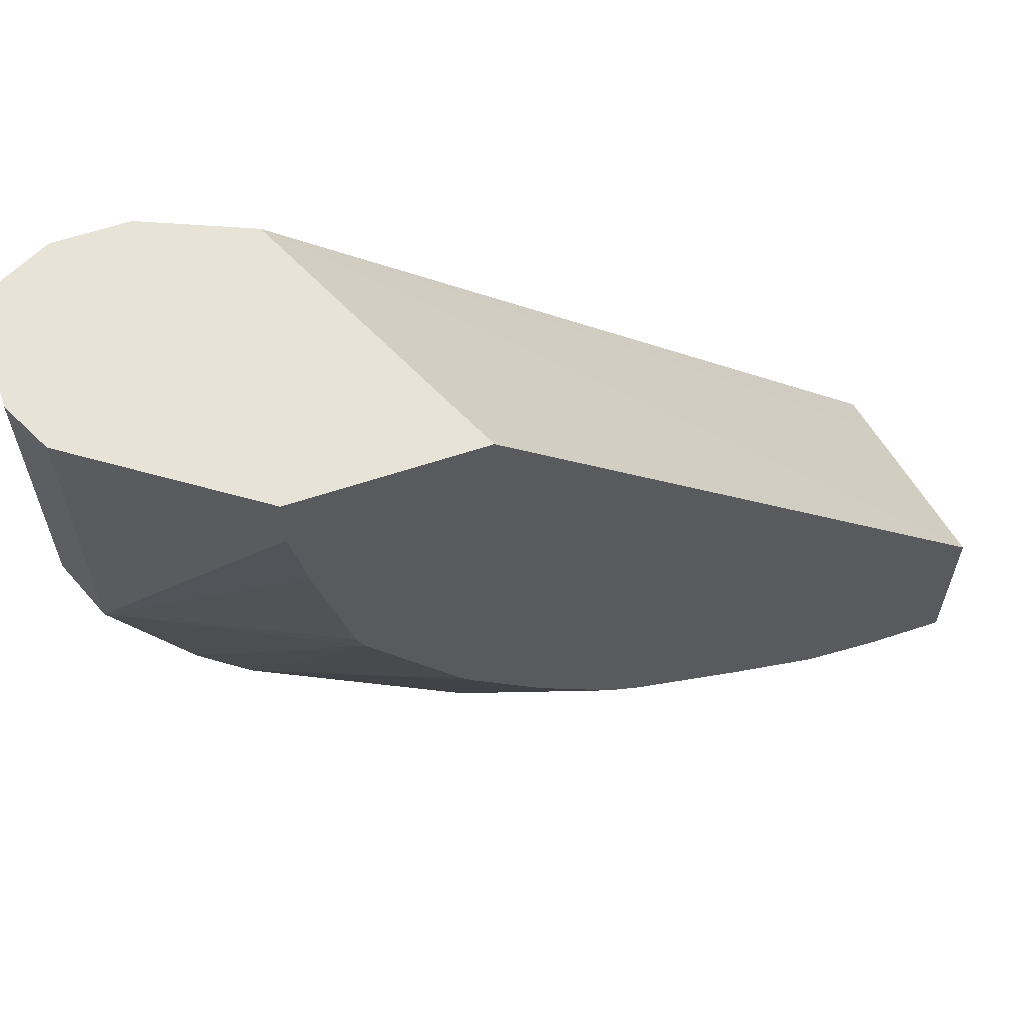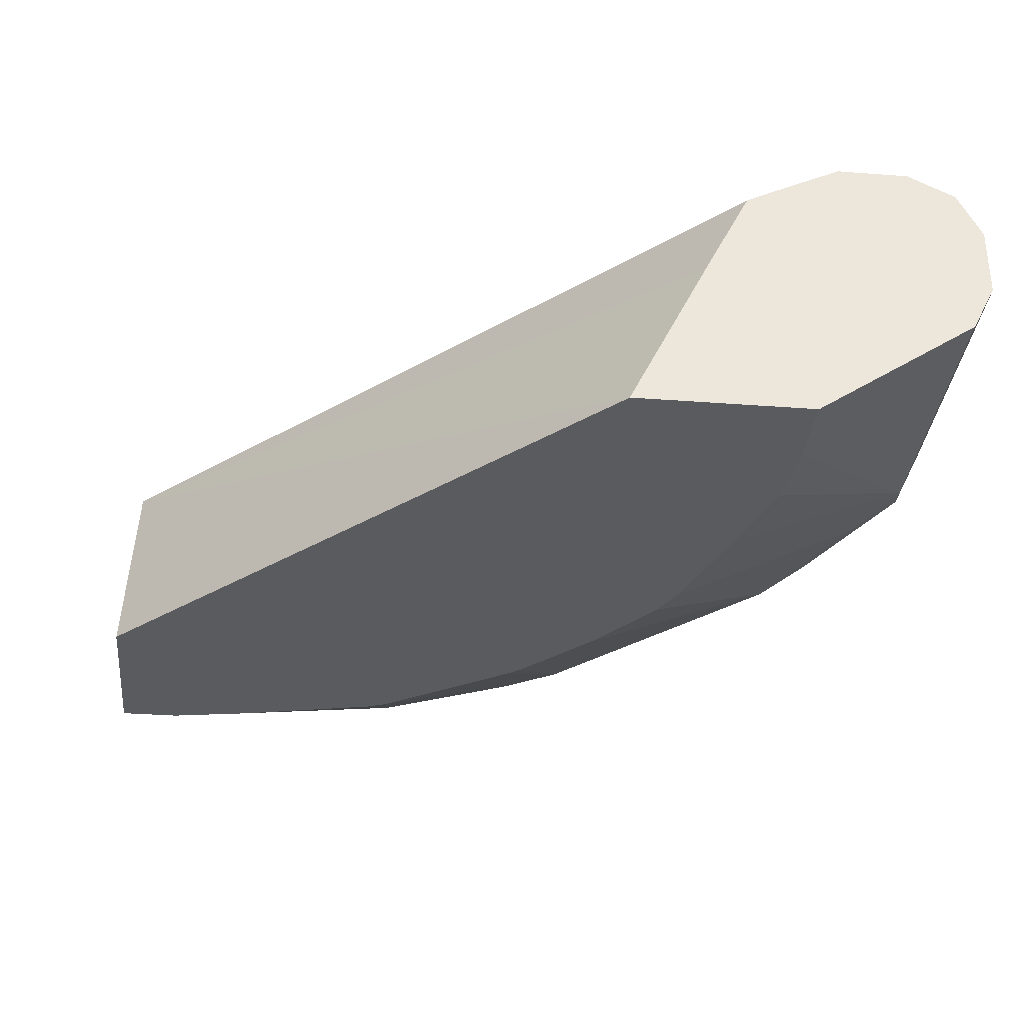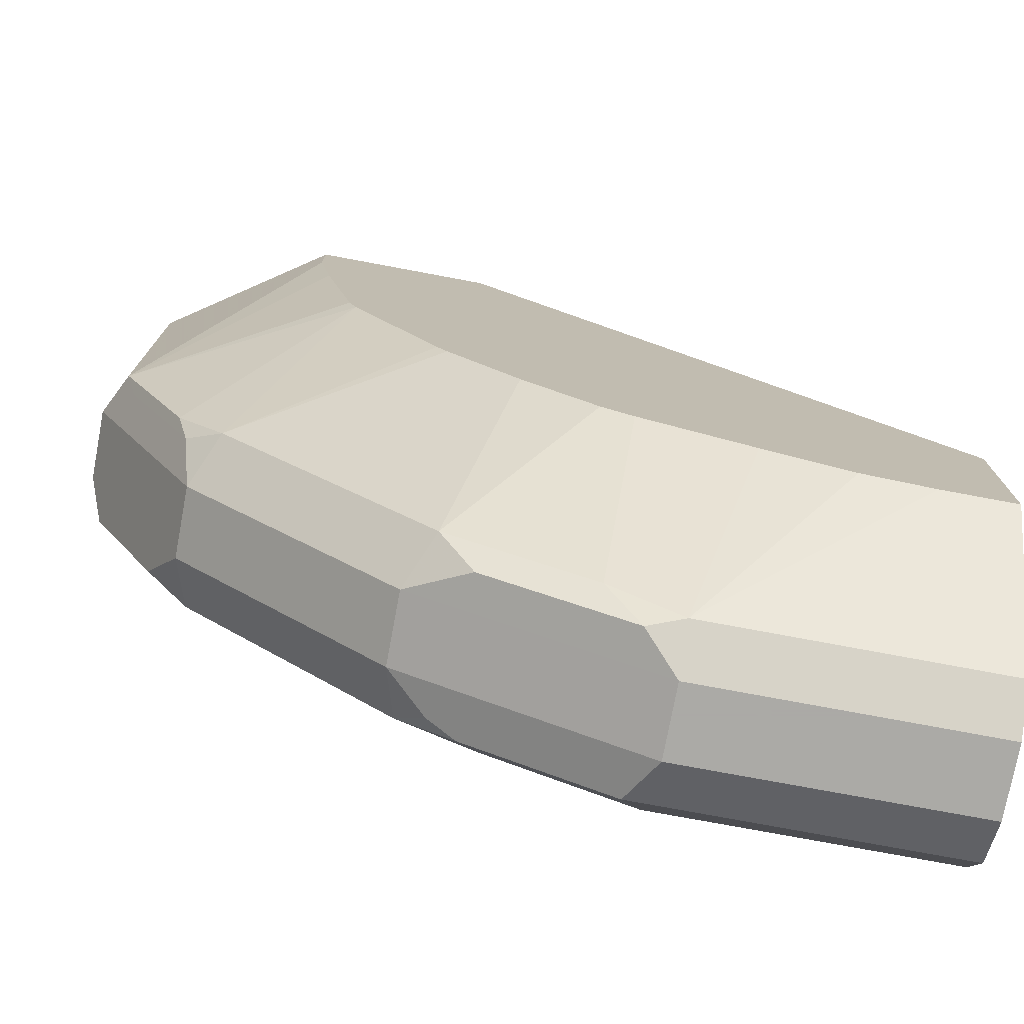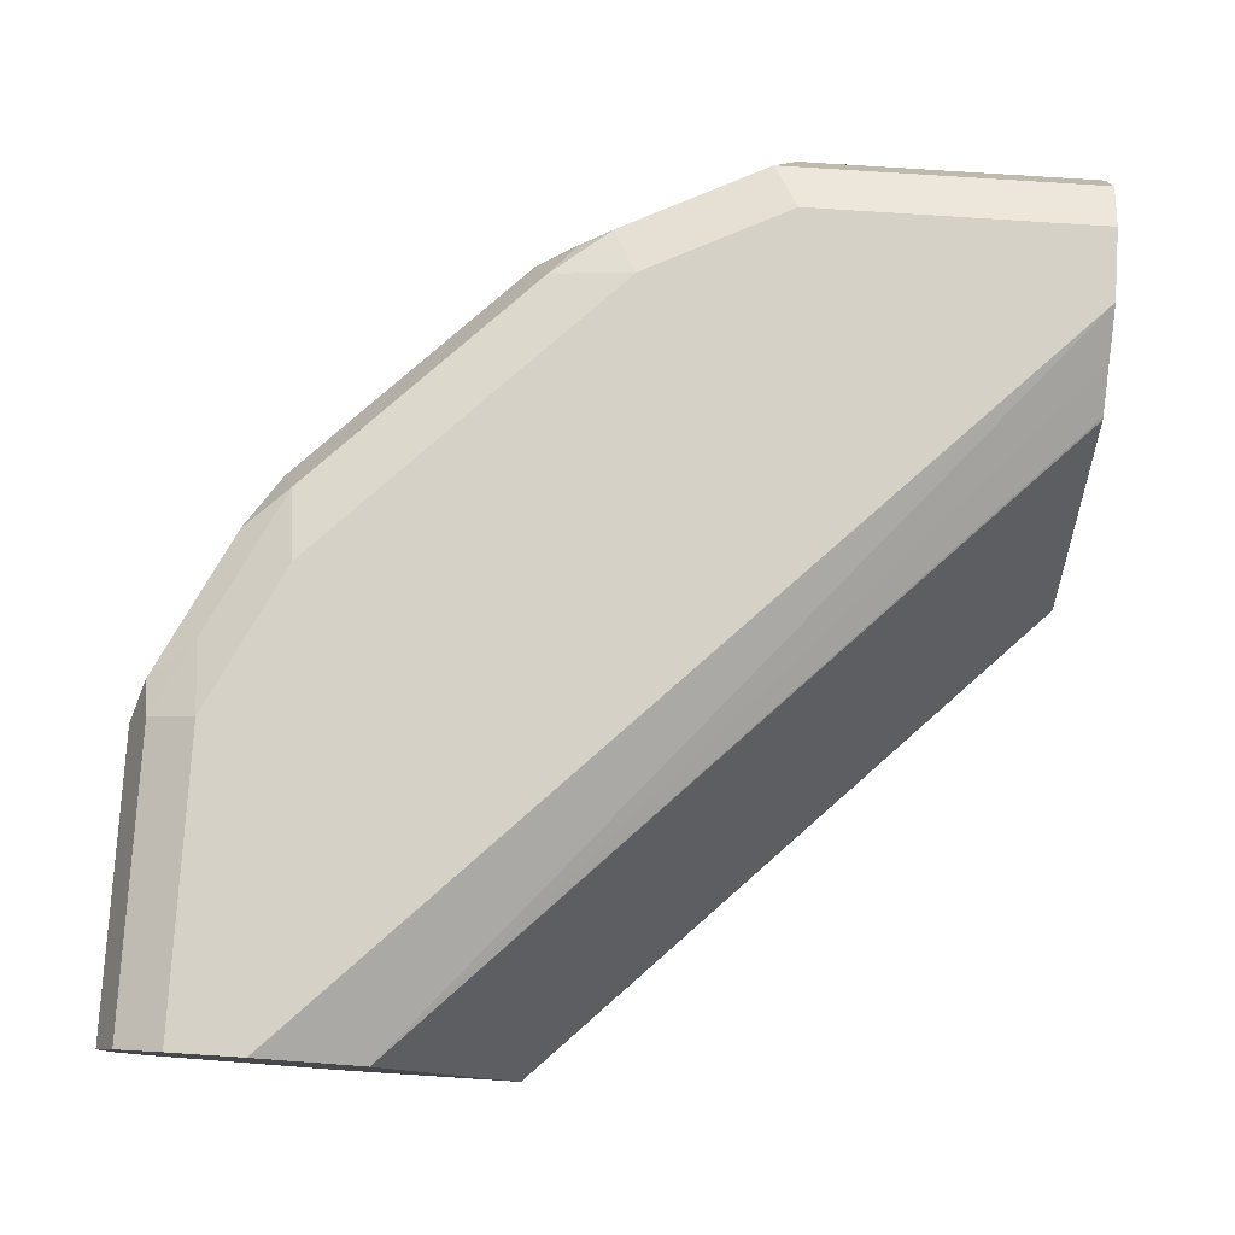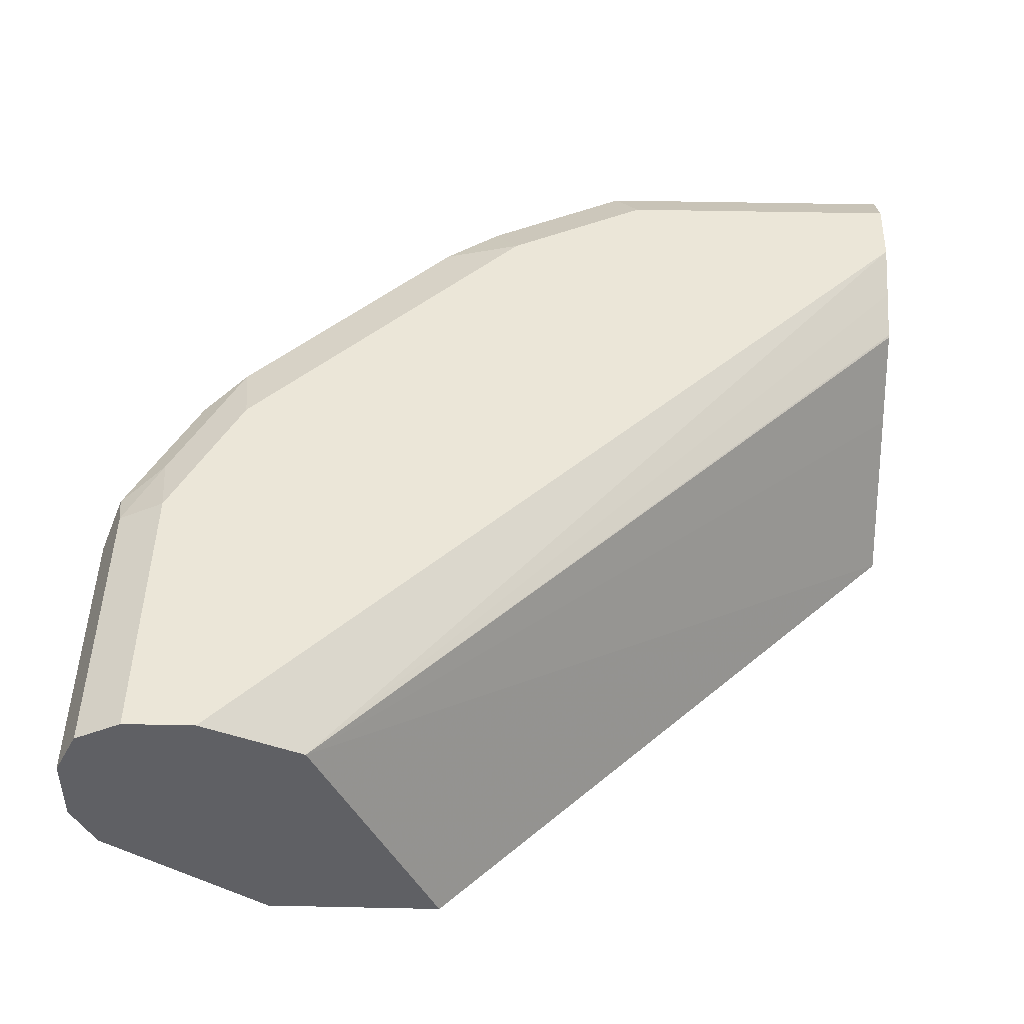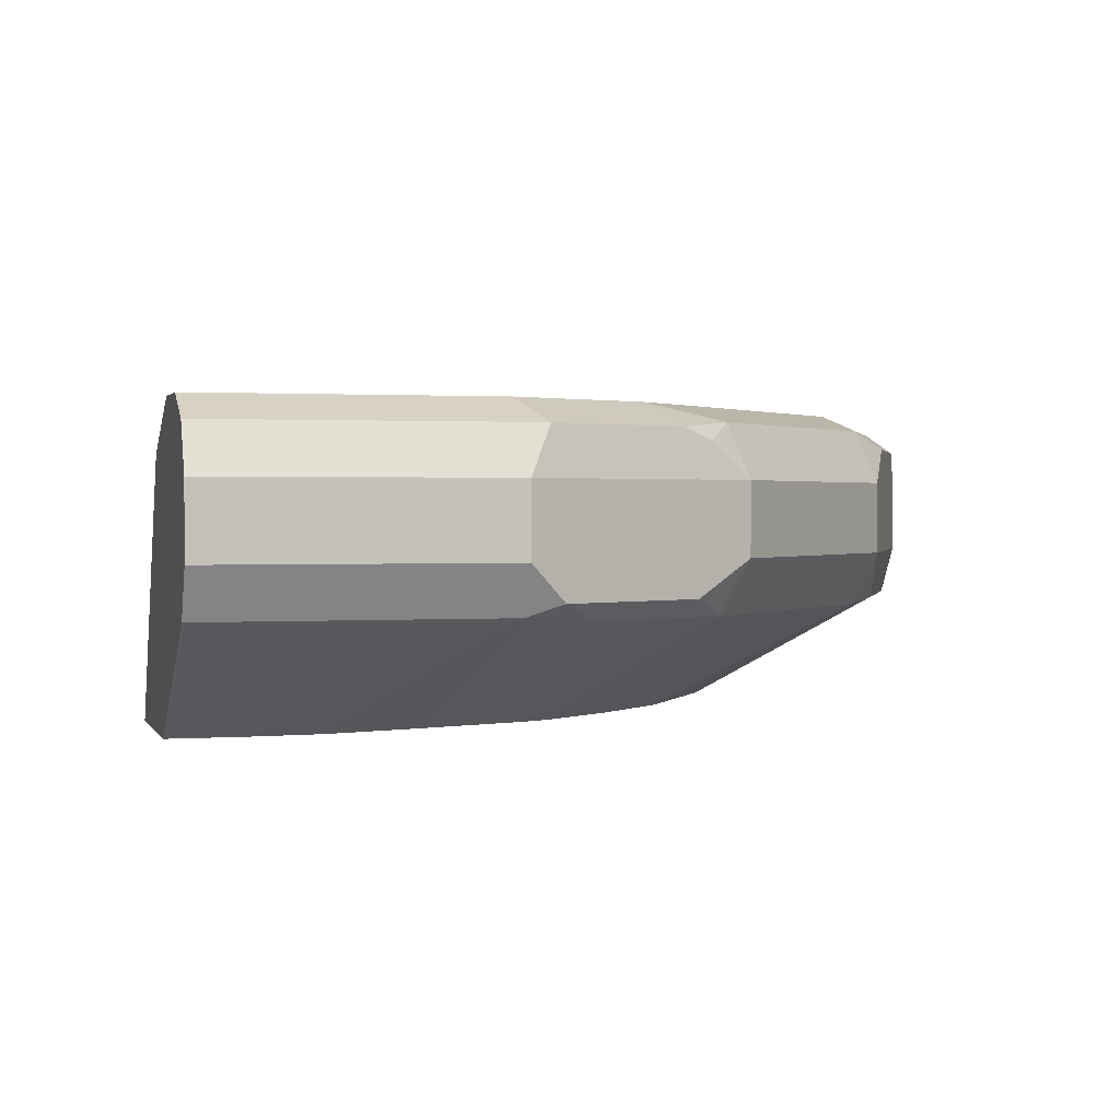
<metadata>
{"format":"obj","ext":"obj","renderer":"f3d","projection":"perspective","resolution":1024,"background":"white","views":[{"elev":62.4,"azim":-18.5,"up":"+Z"},{"elev":-33.4,"azim":84.1,"up":"+Y"},{"elev":-75.7,"azim":-10.6,"up":"+Z"},{"elev":78.7,"azim":3.7,"up":"+Y"},{"elev":46.2,"azim":1.4,"up":"+Y"},{"elev":1.3,"azim":164.9,"up":"+Y"}]}
</metadata>
<code>
v -0.2377 0.8714 0.001006
v -0.2311 0.8582 0.001006
v -0.2377 0.8912 0.001006
v -0.2377 0.8714 -0.07923
v -0.1859 0.8275 0.001006
v -0.2311 0.8582 -0.08584
v -0.2314 0.9038 0.001006
v -0.2377 0.8912 -0.07923
v -0.2327 0.9011 -0.08913
v -0.2179 0.8714 -0.1188
v -0.2278 0.8615 -0.09409
v -0.1859 0.8275 -0.01547
v -0.1364 0.8275 0.001006
v -0.2112 0.8582 -0.1254
v -0.1711 0.8275 -0.0828
v -0.1733 0.8275 -0.07736
v -0.1782 0.8275 -0.05507
v -0.1821 0.8275 -0.03769
v -0.2311 0.9044 0.001006
v -0.2311 0.9044 -0.07923
v -0.2203 0.9061 -0.09904
v -0.2129 0.9011 -0.1287
v -0.2179 0.8912 -0.1188
v -0.2046 0.8714 -0.1452
v -0.2079 0.8615 -0.1337
v -0.1701 0.8994 0.001006
v 0.000947 0.8275 -0.1364
v 0.000947 0.8277 -0.1365
v -0.198 0.8566 -0.1411
v -0.1467 0.8275 -0.1203
v -0.2179 0.911 0.001006
v -0.2179 0.911 -0.07923
v -0.198 0.911 -0.1188
v -0.2005 0.9061 -0.1386
v -0.2046 0.8912 -0.1452
v -0.1452 0.8714 -0.2046
v -0.198 0.911 0.001006
v 0.000947 0.8725 -0.1587
v 0.000947 0.8851 -0.165
v 0.000947 0.8977 -0.1713
v 0.000947 0.8981 -0.172
v 0.000947 0.9044 -0.1845
v 0.000947 0.911 -0.198
v 0.000947 0.8275 -0.186
v -0.1782 0.8566 -0.1609
v -0.1438 0.8275 -0.124
v -0.1386 0.911 -0.1782
v -0.1609 0.9061 -0.1782
v -0.1452 0.8912 -0.2046
v -0.07924 0.8714 -0.2377
v -0.08912 0.8615 -0.2327
v -0.1287 0.8615 -0.2129
v -0.1386 0.8566 -0.2005
v 0.000947 0.911 -0.2178
v -0.01982 0.8275 -0.186
v 0.000947 0.8582 -0.2311
v -0.124 0.8275 -0.1438
v -0.1188 0.911 -0.198
v -0.1411 0.9061 -0.198
v -0.1337 0.9011 -0.2079
v -0.1254 0.9044 -0.2112
v -0.08583 0.9044 -0.2311
v -0.09408 0.9011 -0.2278
v -0.07924 0.8912 -0.2377
v 0.000947 0.8714 -0.2377
v 0.000947 0.8589 -0.2314
v -0.07924 0.8582 -0.2311
v -0.09903 0.8566 -0.2203
v -0.09903 0.8275 -0.1626
v -0.1034 0.8275 -0.1604
v 0.000947 0.9044 -0.2311
v -0.07924 0.911 -0.2178
v -0.03963 0.8275 -0.184
v 0.000947 0.8912 -0.2377
v -0.06378 0.8275 -0.1761
v -0.09468 0.8275 -0.1648
f 31 37 43
f 31 43 54
f 31 54 72
f 31 72 58
f 31 58 47
f 31 47 33
f 36 51 52
f 33 47 48
f 33 48 34
f 34 48 49
f 34 49 35
f 36 49 64
f 36 64 50
f 36 50 51
f 31 33 32
f 29 46 30
f 27 43 42
f 29 45 57
f 36 52 53
f 26 42 43
f 26 43 37
f 27 44 56
f 27 56 66
f 27 66 65
f 27 65 74
f 27 74 71
f 27 71 54
f 27 54 43
f 27 42 41
f 27 41 40
f 27 40 39
f 27 39 38
f 27 38 28
f 29 57 46
f 36 53 45
f 51 53 52
f 44 67 56
f 54 62 72
f 55 73 67
f 56 67 66
f 58 72 61
f 58 61 59
f 59 61 60
f 61 72 62
f 62 71 74
f 62 74 64
f 62 64 63
f 67 73 75
f 67 75 76
f 67 76 68
f 68 76 69
f 26 41 42
f 54 71 62
f 53 70 57
f 53 69 70
f 53 68 69
f 45 53 57
f 47 58 59
f 47 59 48
f 48 59 49
f 49 59 60
f 49 60 61
f 49 61 62
f 44 55 67
f 49 62 63
f 50 64 74
f 50 74 65
f 50 65 51
f 51 65 66
f 51 66 67
f 51 67 68
f 51 68 53
f 49 63 64
f 26 40 41
f 26 28 38
f 26 38 39
f 5 12 18
f 5 18 17
f 5 17 16
f 5 16 15
f 5 15 30
f 5 30 46
f 4 11 6
f 5 46 57
f 5 70 69
f 5 69 76
f 5 76 75
f 5 75 73
f 5 73 55
f 5 55 44
f 5 57 70
f 4 9 10
f 4 8 9
f 3 7 8
f 26 39 40
f 1 2 5
f 1 5 13
f 1 13 26
f 1 26 37
f 1 37 31
f 1 31 19
f 1 19 7
f 1 7 3
f 1 3 8
f 1 8 4
f 1 4 6
f 1 6 2
f 2 6 12
f 2 12 5
f 5 44 27
f 5 27 13
f 4 10 11
f 6 25 14
f 14 25 29
f 14 29 15
f 15 29 30
f 19 31 32
f 19 32 20
f 21 32 33
f 21 33 34
f 22 34 35
f 22 35 23
f 24 35 49
f 24 49 36
f 24 36 45
f 24 45 29
f 6 11 25
f 24 29 25
f 13 28 26
f 13 27 28
f 20 32 21
f 6 15 16
f 6 14 15
f 10 25 11
f 6 16 17
f 6 17 18
f 6 18 12
f 7 19 20
f 7 9 8
f 9 20 21
f 7 20 9
f 9 34 22
f 9 22 23
f 9 23 10
f 10 23 35
f 10 35 24
f 10 24 25
f 9 21 34

</code>
